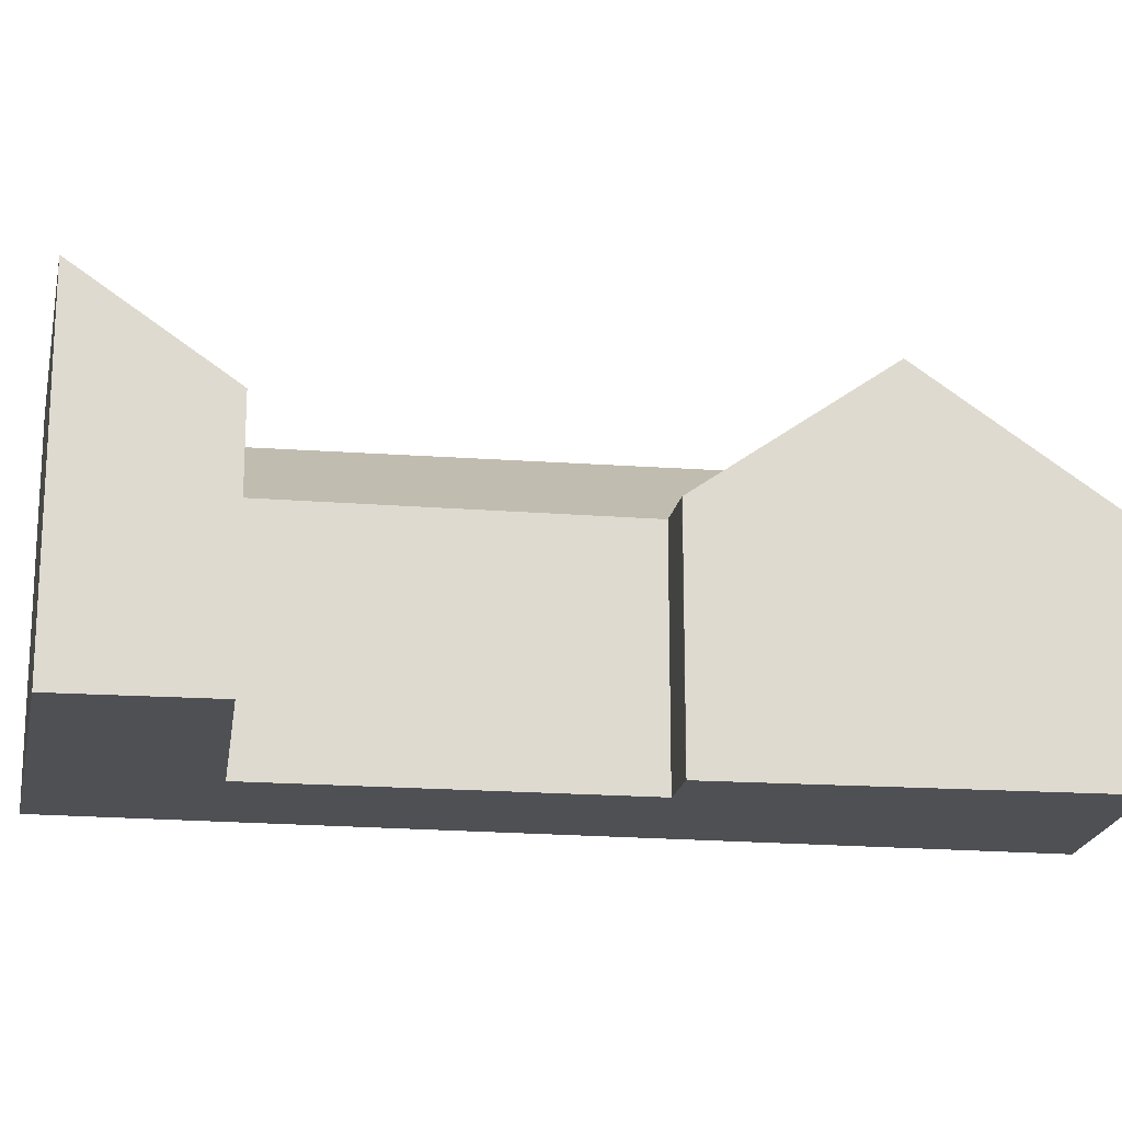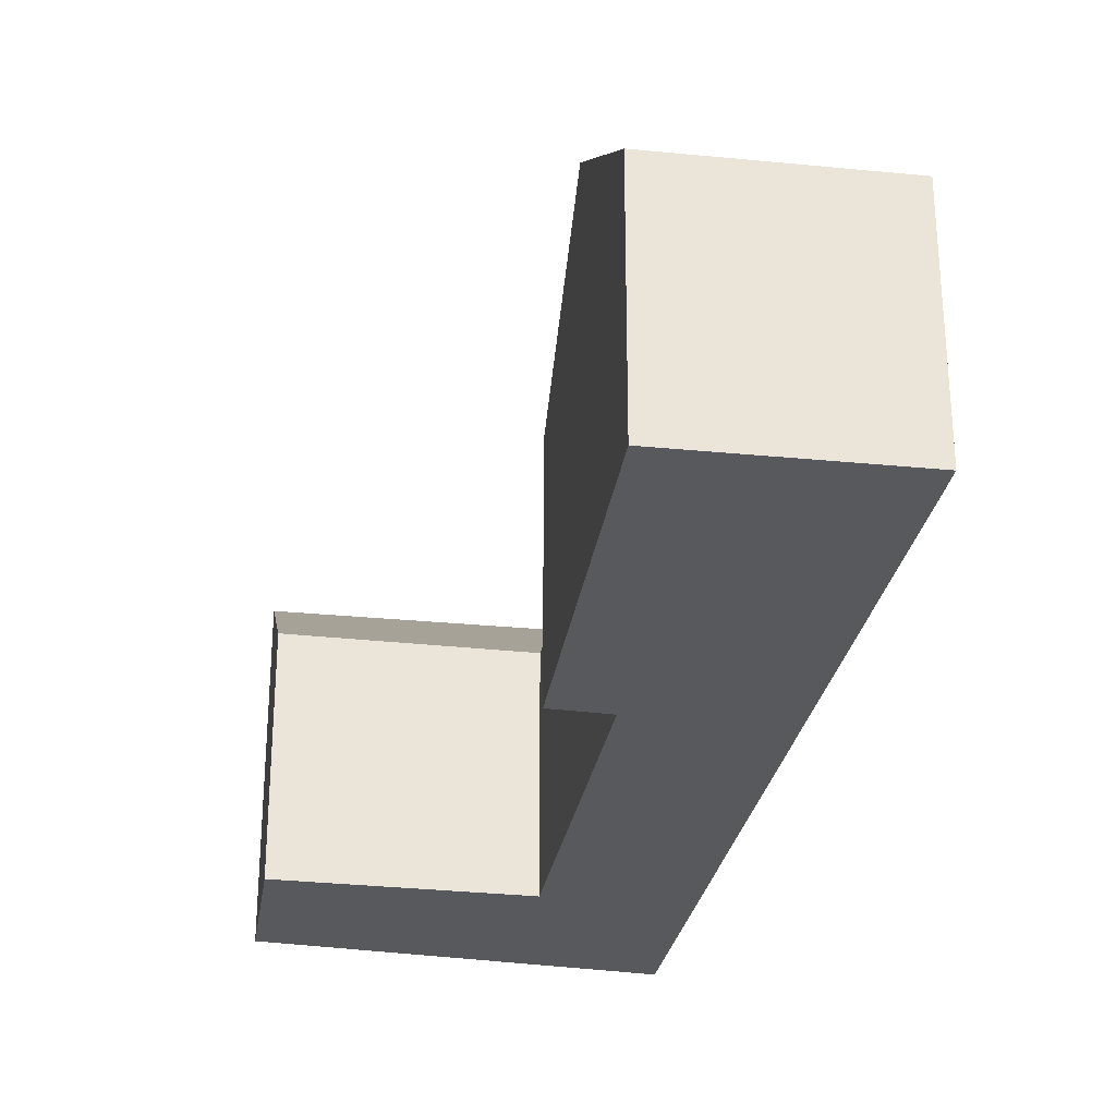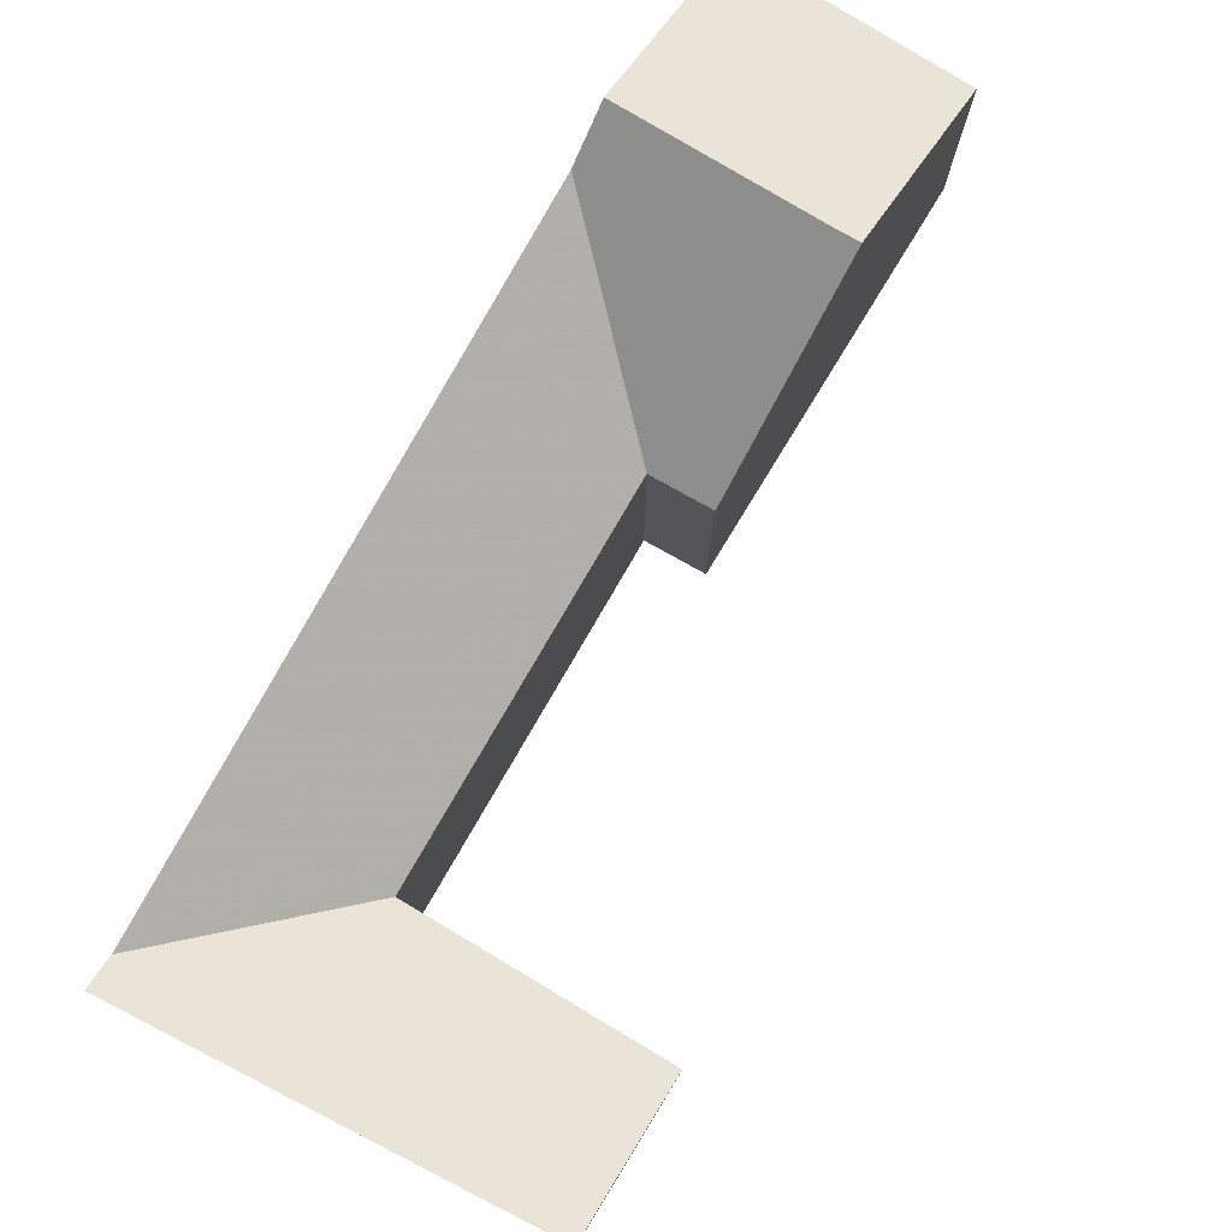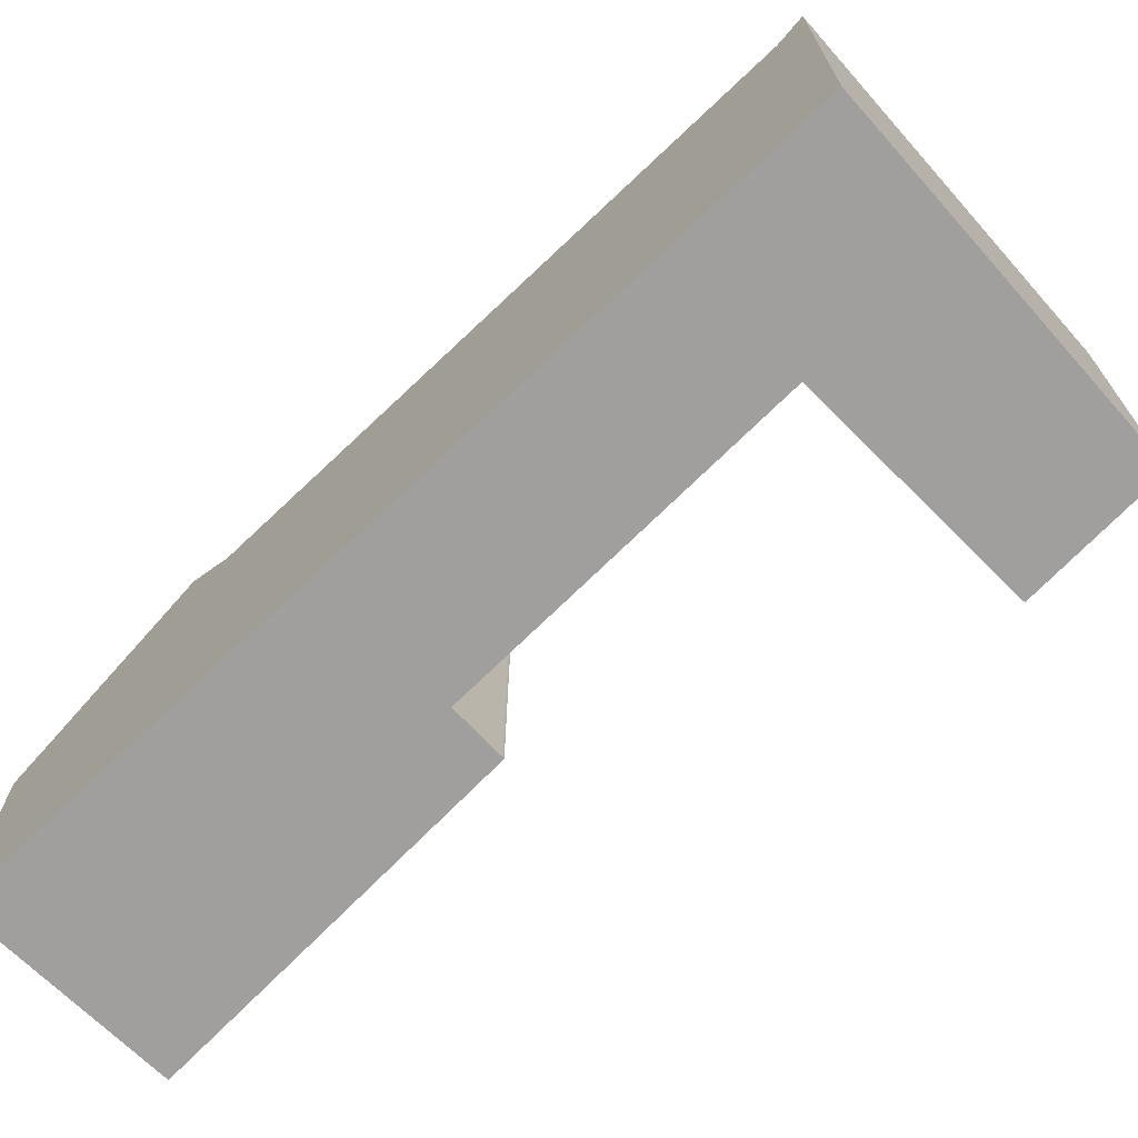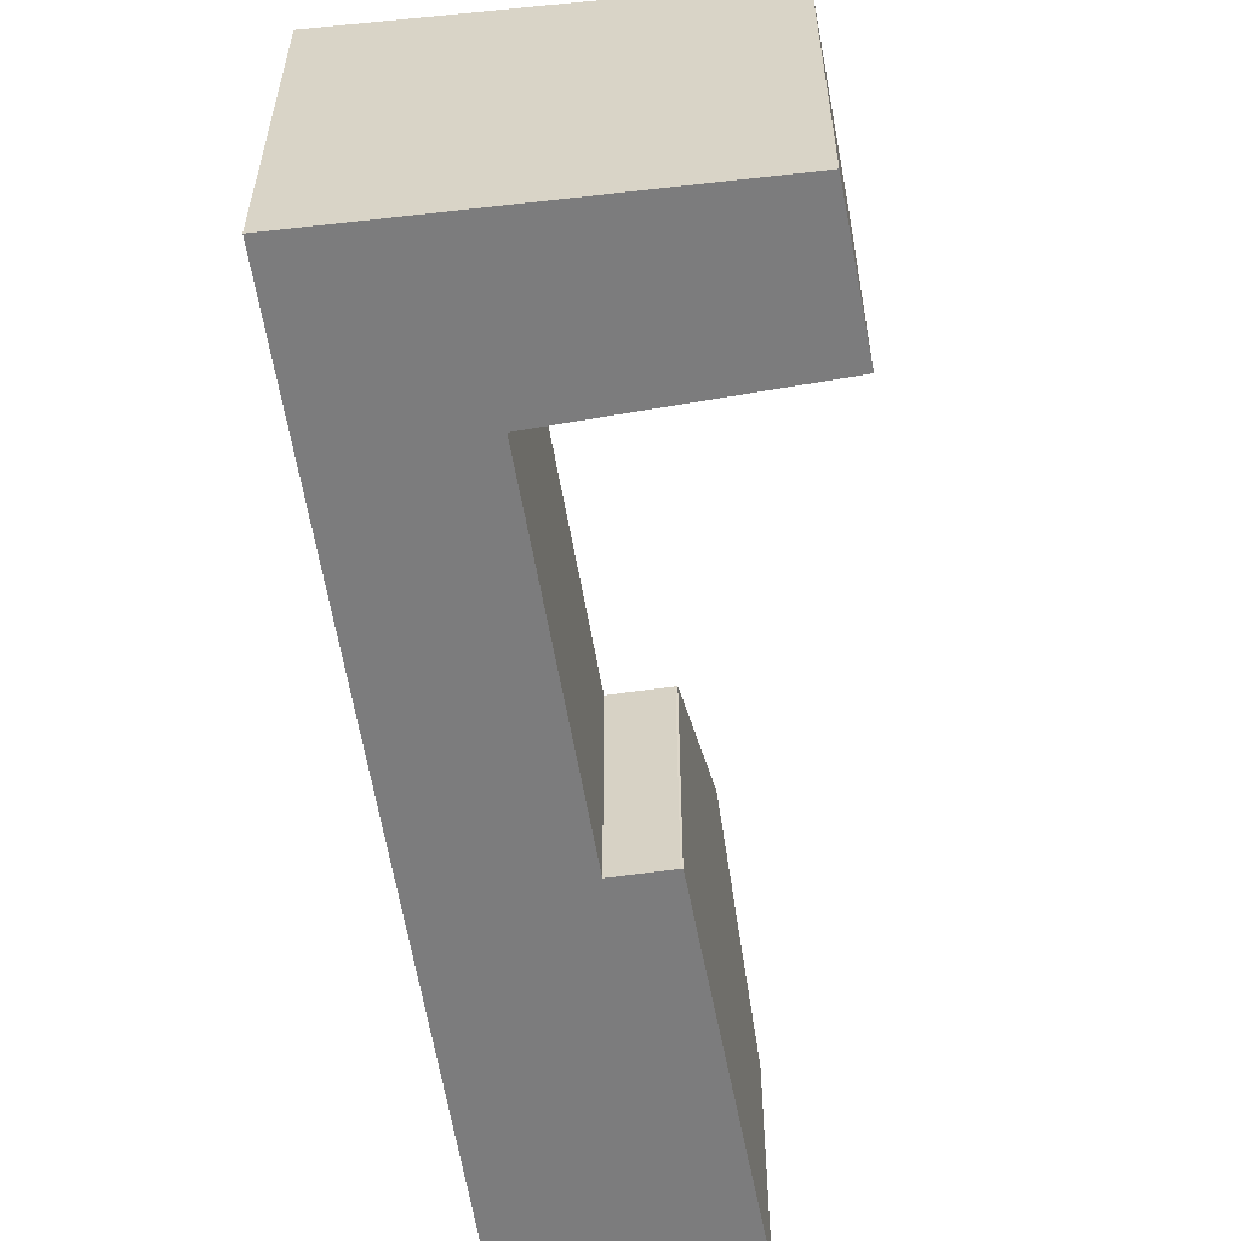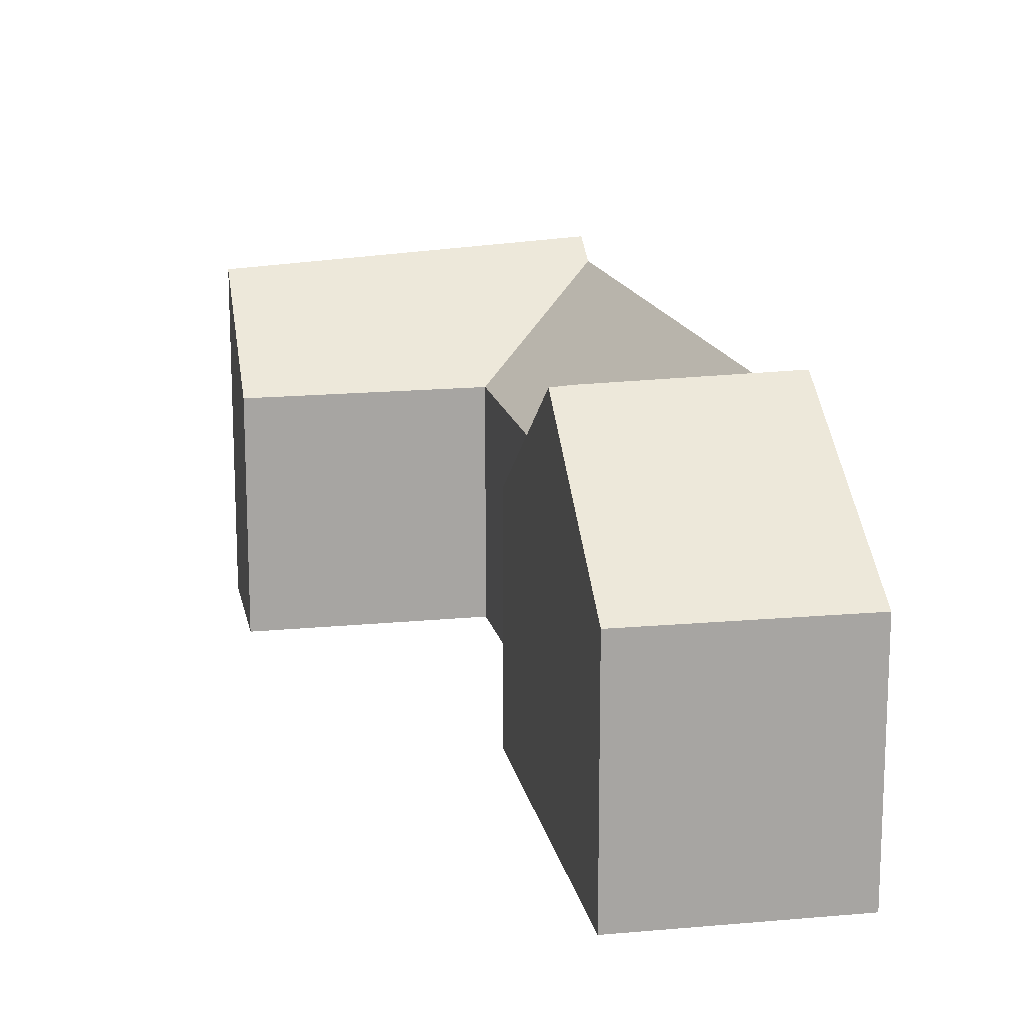
<metadata>
{"format":"obj","ext":"obj","renderer":"f3d","projection":"perspective","resolution":1024,"background":"white","views":[{"elev":-18.7,"azim":-78.6,"up":"+Y"},{"elev":-29.7,"azim":10.2,"up":"+Y"},{"elev":79.6,"azim":-129.8,"up":"+Y"},{"elev":-71.3,"azim":154.5,"up":"+Y"},{"elev":-58.8,"azim":-150.3,"up":"+Y"},{"elev":16.3,"azim":8.0,"up":"+Y"}]}
</metadata>
<code>
v 3.725 -0.1358 1.73
v 3.725 -0.05265 1.73
v 3.682 -0.05265 1.613
v 3.682 -0.1358 1.613
v 3.707 -0.05265 1.737
v 3.707 -0.1358 1.737
v 3.706 -0.1358 1.737
v 3.706 -0.05265 1.737
v 3.604 -0.05265 1.64
v 3.588 -0.01789 1.593
v 3.588 -0.1358 1.593
v 3.604 -0.1358 1.64
v 3.682 -0.05265 1.613
v 3.604 -0.05265 1.64
v 3.604 -0.1358 1.64
v 3.682 -0.1358 1.613
v 3.706 -0.1358 1.737
v 3.749 -0.1358 1.862
v 3.749 -0.05265 1.862
v 3.728 -0.006645 1.8
v 3.706 -0.05265 1.737
v 3.734 -0.006323 1.798
v 3.79 -0.01687 1.76
v 3.711 -0.01941 1.552
v 3.707 -0.01221 1.543
v 3.588 -0.01789 1.593
v 3.707 -0.01221 1.543
v 3.707 -0.1358 1.543
v 3.588 -0.1358 1.593
v 3.682 -0.1358 1.613
v 3.604 -0.1358 1.64
v 3.588 -0.1358 1.593
v 3.707 -0.1358 1.543
v 3.706 -0.1358 1.737
v 3.707 -0.1358 1.737
v 3.725 -0.1358 1.73
v 3.749 -0.1358 1.862
v 3.82 -0.1358 1.838
v 3.749 -0.1358 1.862
v 3.82 -0.1358 1.838
v 3.82 -0.05265 1.838
v 3.749 -0.05265 1.862
v 3.796 -0.005235 1.775
v 3.79 -0.01687 1.76
v 3.796 -0.005235 1.775
v 3.82 -0.05265 1.838
v 3.711 -0.01941 1.552
v 3.707 -0.1358 1.543
v 3.707 -0.01221 1.543
v 3.82 -0.1358 1.838
f 1 2 3
f 1 3 4
f 5 6 7
f 5 7 8
f 9 10 11
f 9 11 12
f 13 14 15
f 13 15 16
f 17 18 19
f 17 19 20
f 17 20 21
f 22 5 8
f 22 8 20
f 1 5 2
f 5 1 6
f 2 23 24
f 2 24 3
f 9 3 24
f 9 24 25
f 9 25 10
f 26 27 28
f 26 28 29
f 30 31 32
f 30 32 33
f 34 35 36
f 36 30 33
f 37 34 36
f 37 36 33
f 38 37 33
f 39 40 41
f 39 41 42
f 43 22 20
f 43 20 19
f 43 19 41
f 22 43 23
f 22 23 2
f 22 2 5
f 44 45 46
f 47 44 46
f 48 49 47
f 48 47 46
f 48 46 50

</code>
